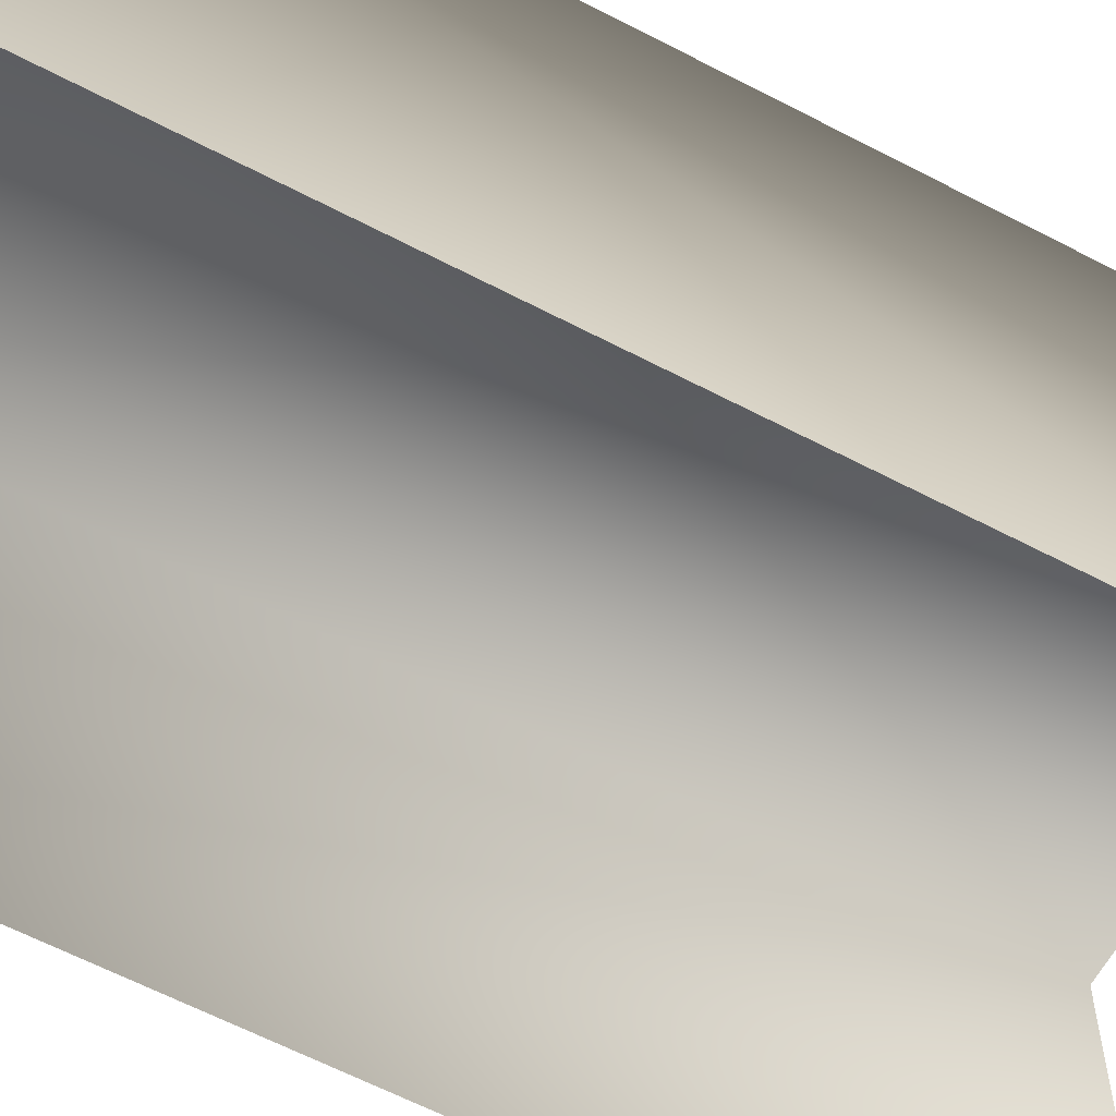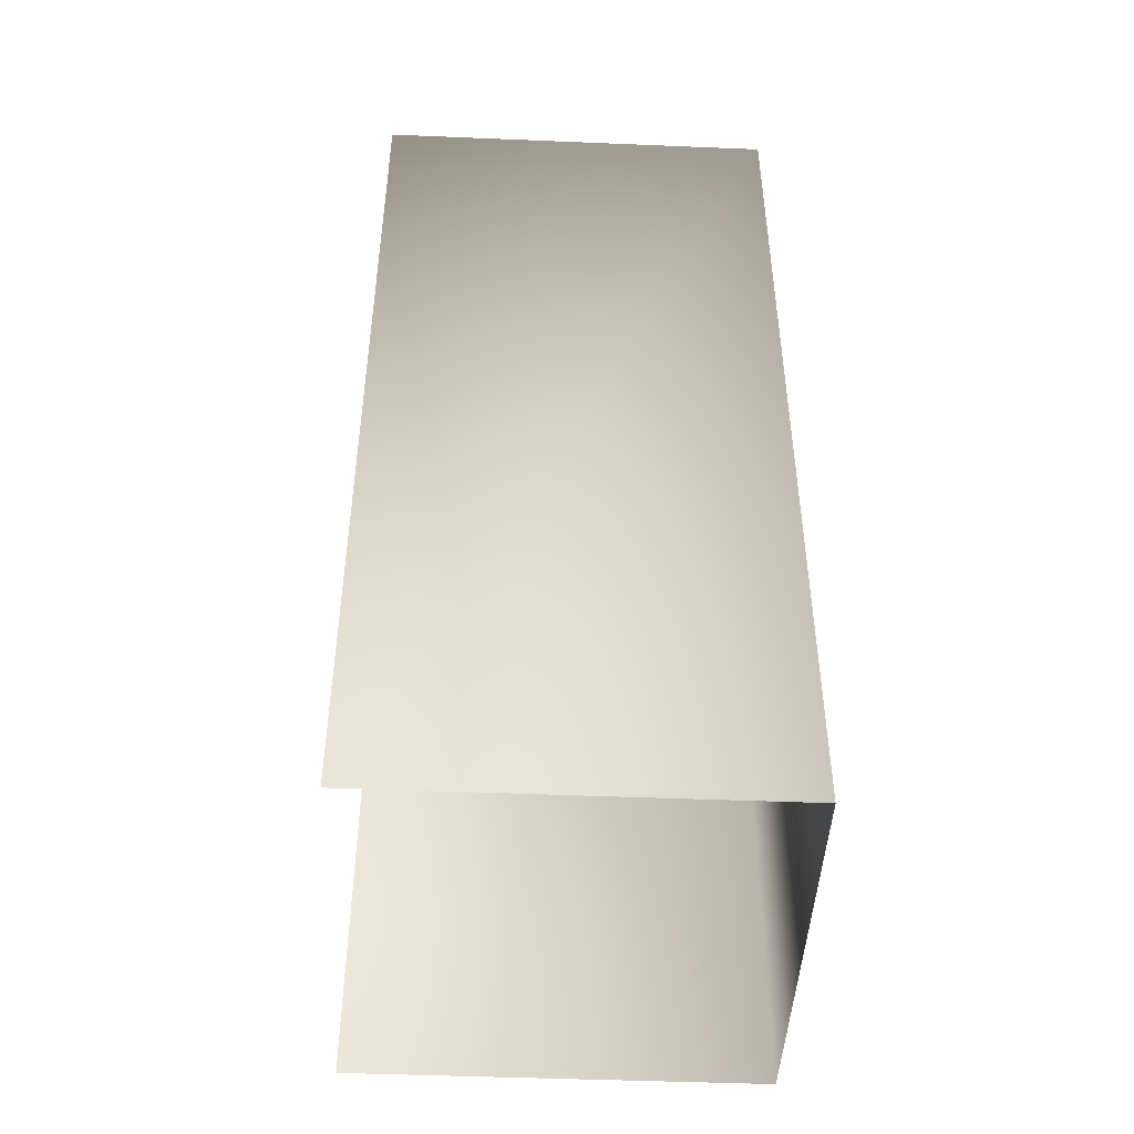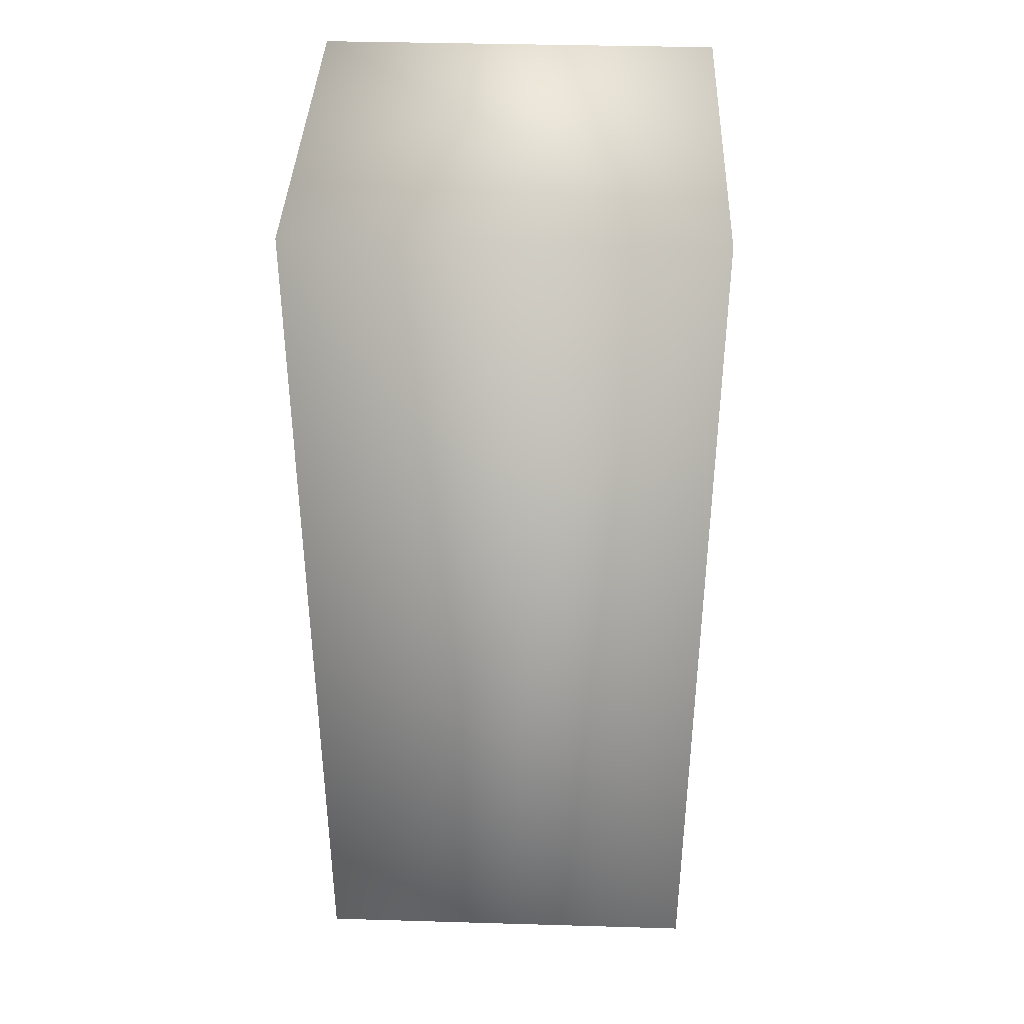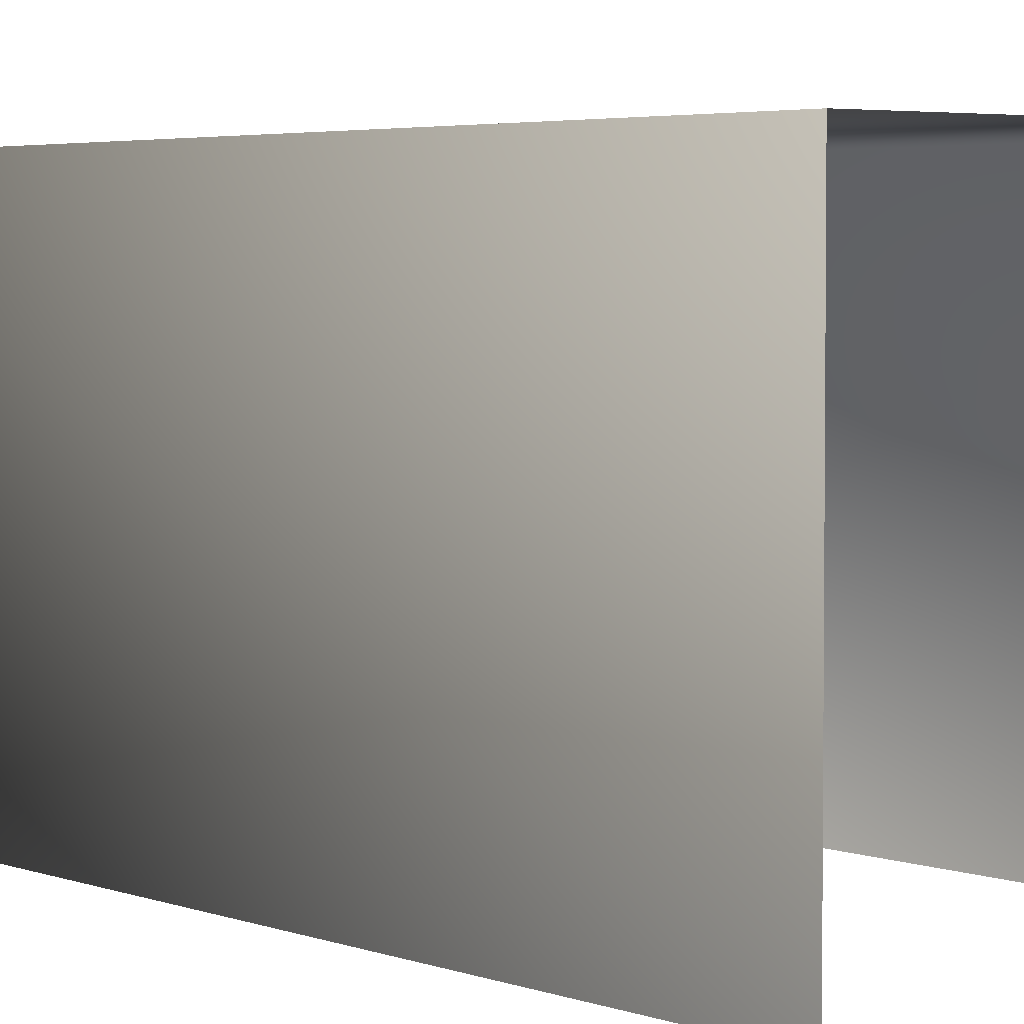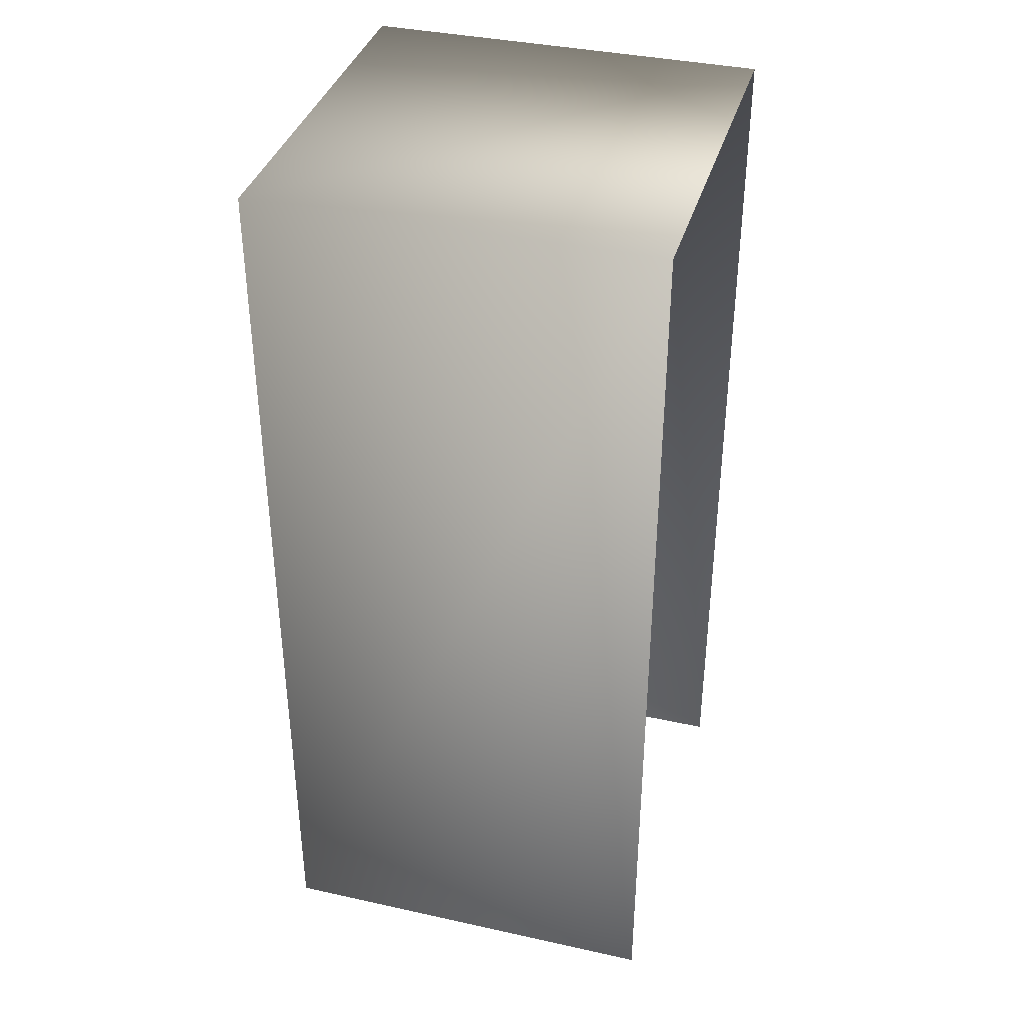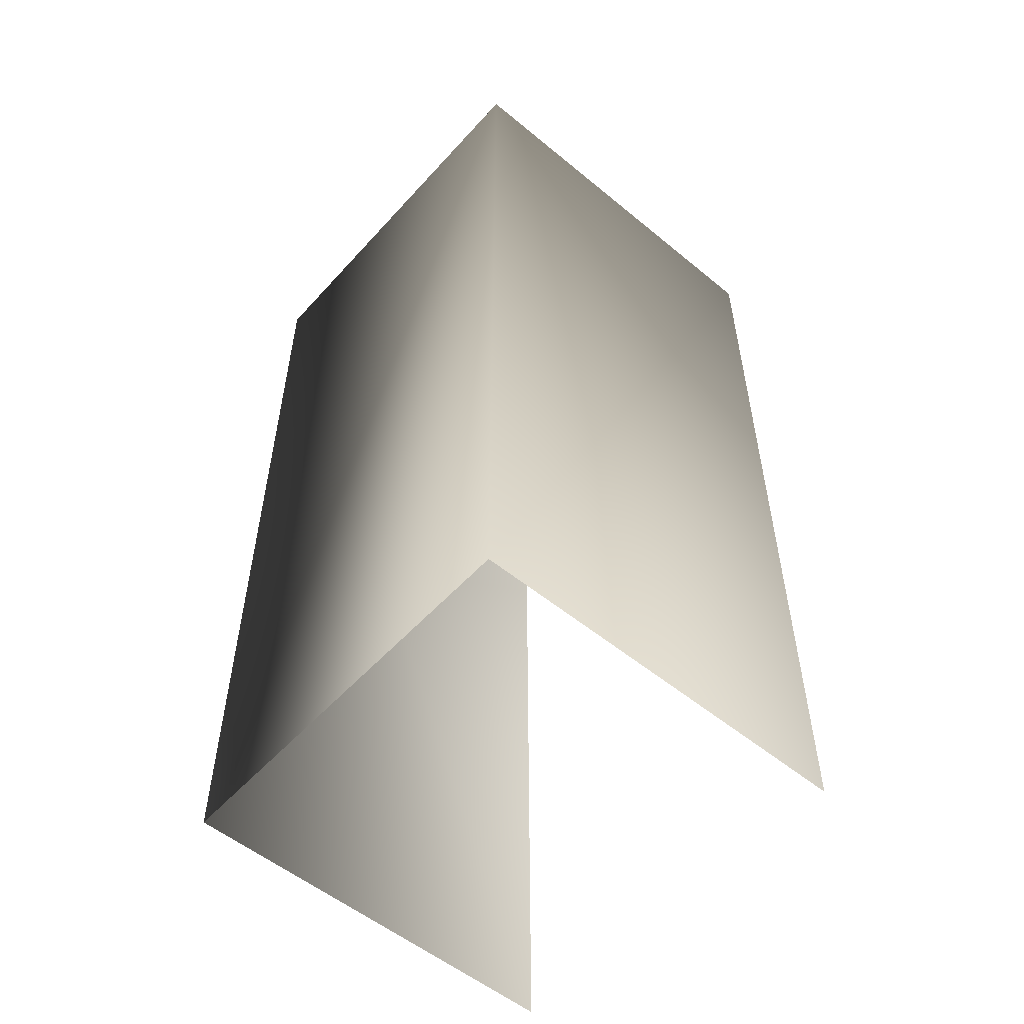
<metadata>
{"format":"obj","ext":"obj","renderer":"f3d","projection":"perspective","resolution":1024,"background":"white","views":[{"elev":-61.6,"azim":-118.1,"up":"+Z"},{"elev":-46.0,"azim":-92.7,"up":"+Y"},{"elev":38.8,"azim":2.1,"up":"+Y"},{"elev":3.7,"azim":-38.5,"up":"+Z"},{"elev":37.5,"azim":105.8,"up":"+Y"},{"elev":-54.5,"azim":48.9,"up":"+Y"}]}
</metadata>
<code>
g equip_cube_lower1
v -0.5685 0.0426 -0.5685
v 0.5685 0.0426 -0.5685
v 0.5685 0.0426 0.5685
v -0.5685 0.0426 0.5685
v -0.5685 -2.584 -0.5685
v -0.5685 0.0426 -0.5685
v -0.5685 0.0426 0.5685
v -0.5685 -2.584 0.5685
v 0.5685 0.0426 0.5685
v 0.5685 -2.584 0.5685
v 0.5685 0.0426 -0.5685
v 0.5685 -2.584 -0.5685
g equip_cube_lower1_0
f 3 2 1
f 4 3 1
f 7 6 5
f 8 7 5
f 9 7 8
f 10 9 8
f 11 9 10
f 12 11 10

</code>
